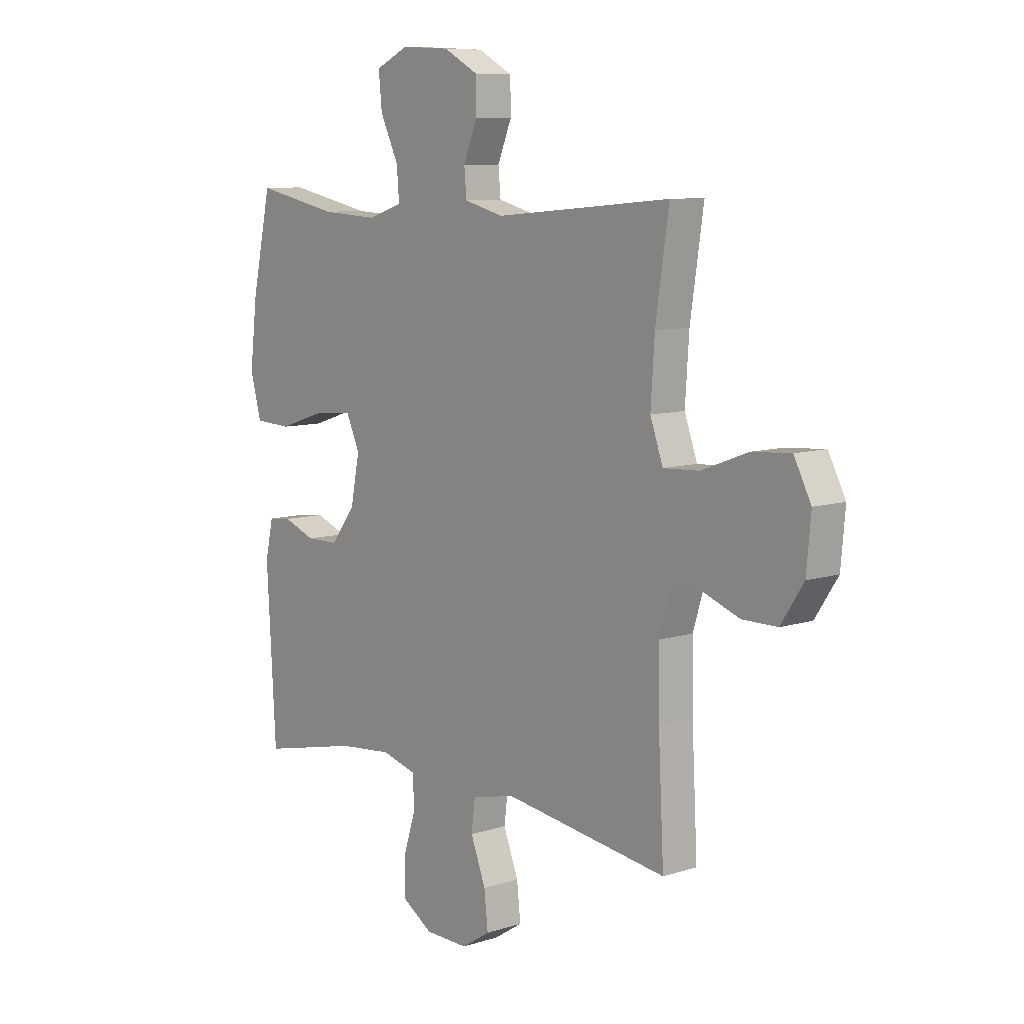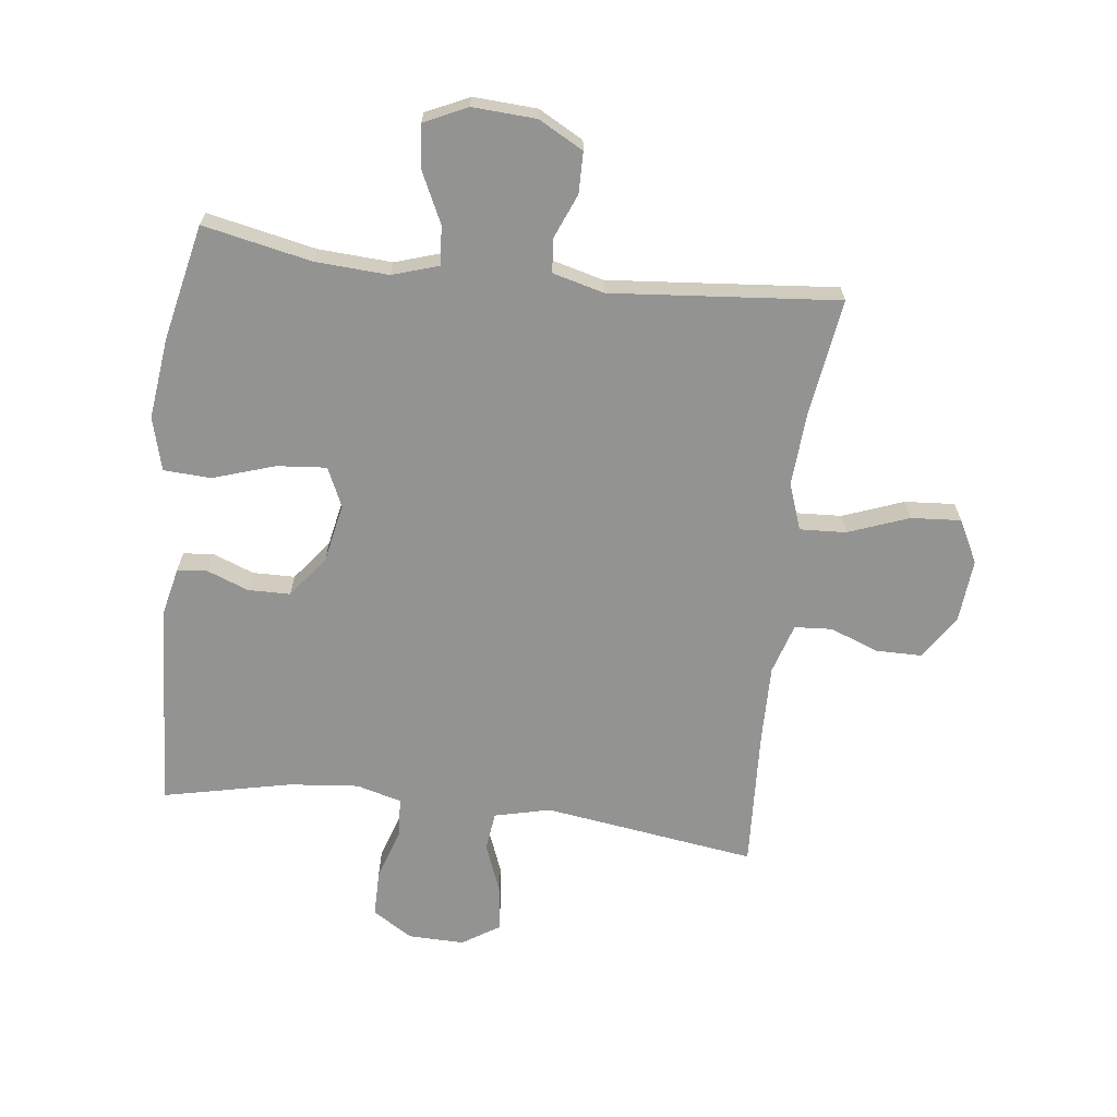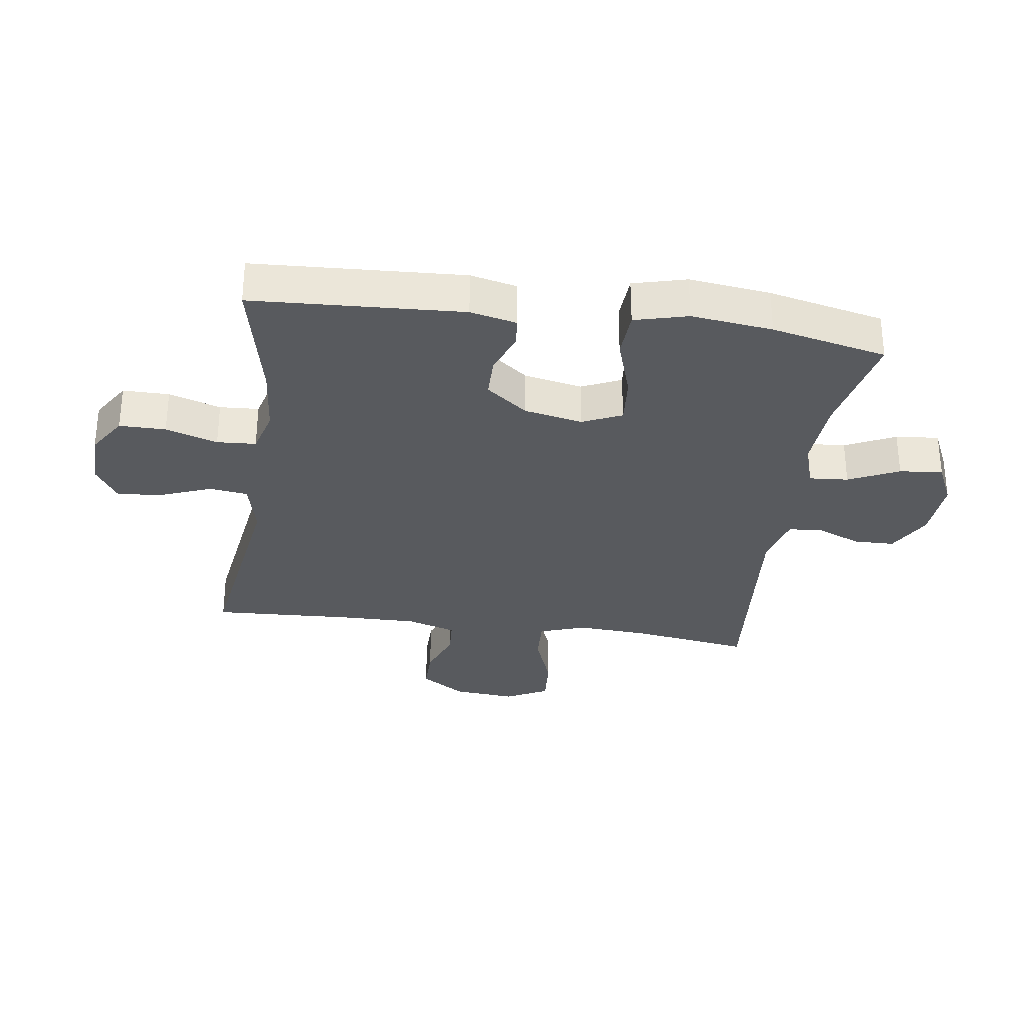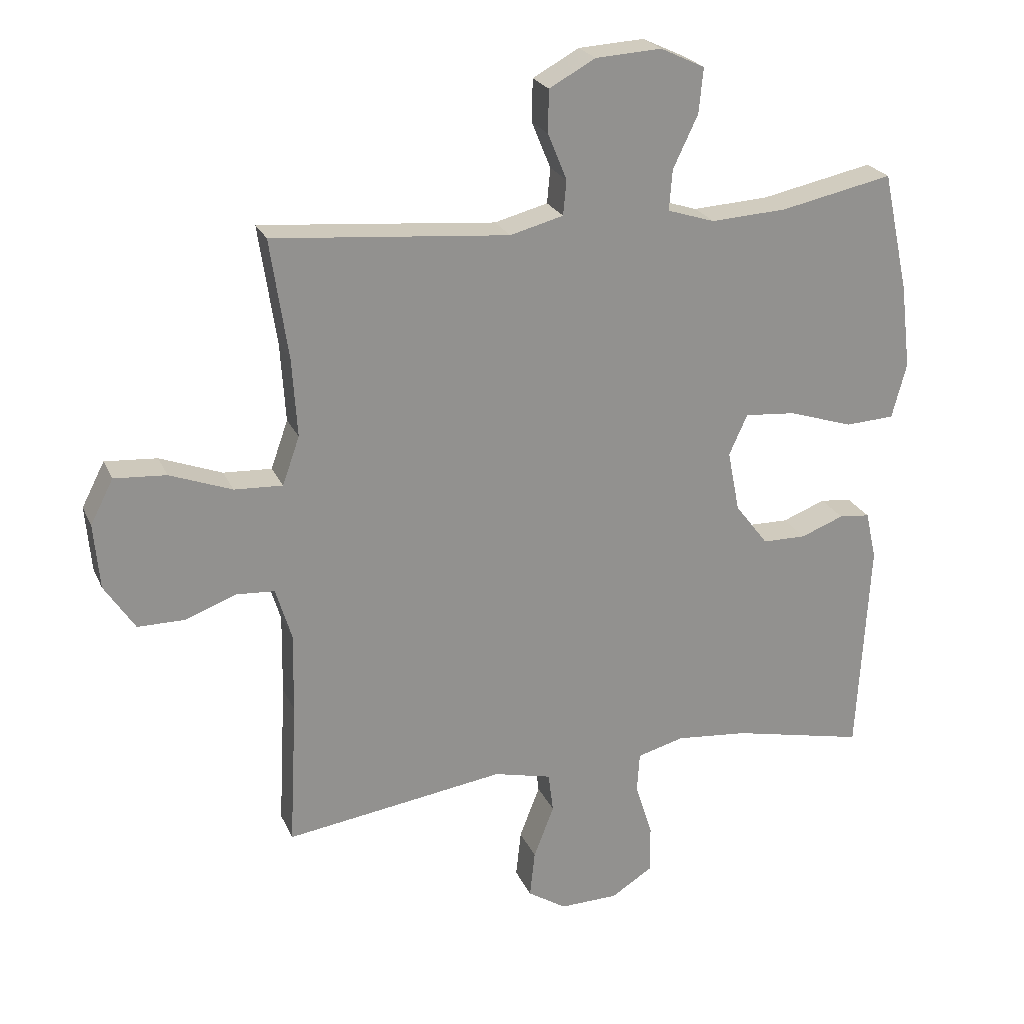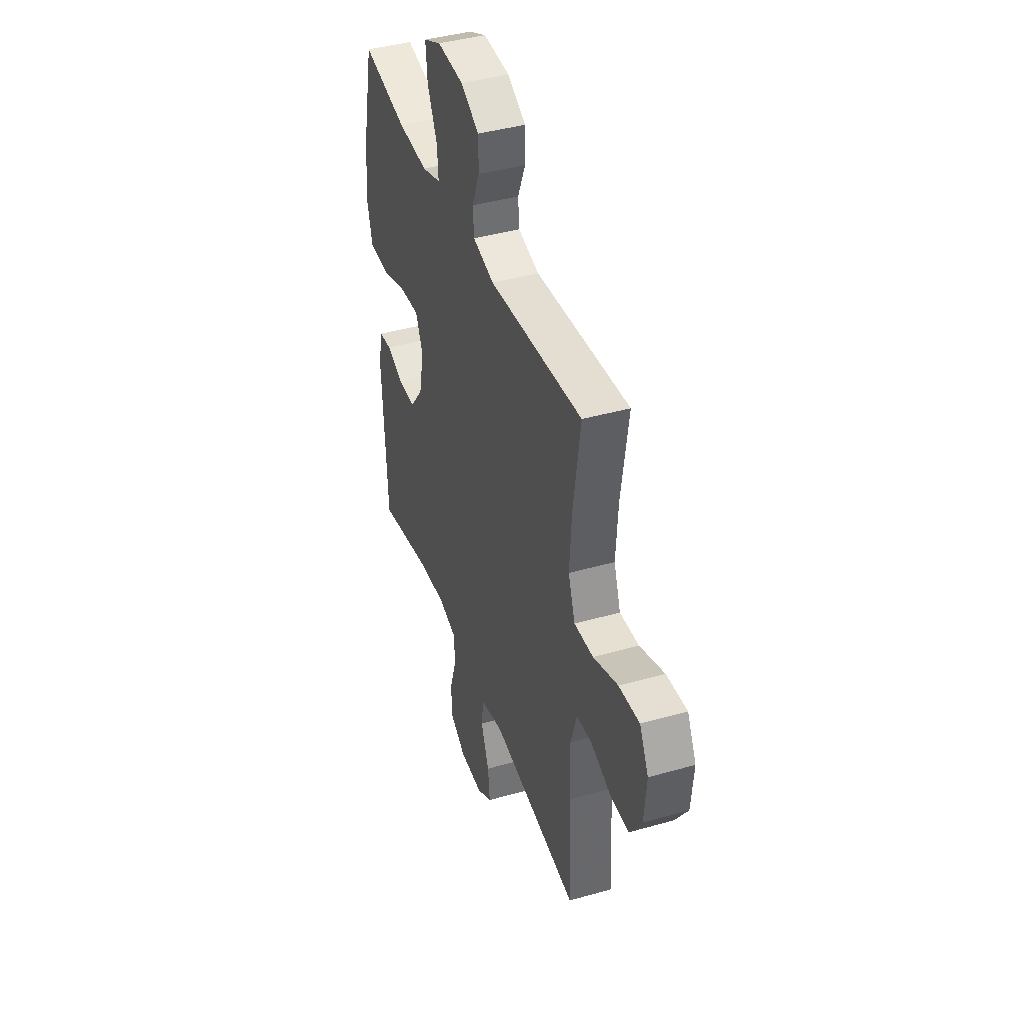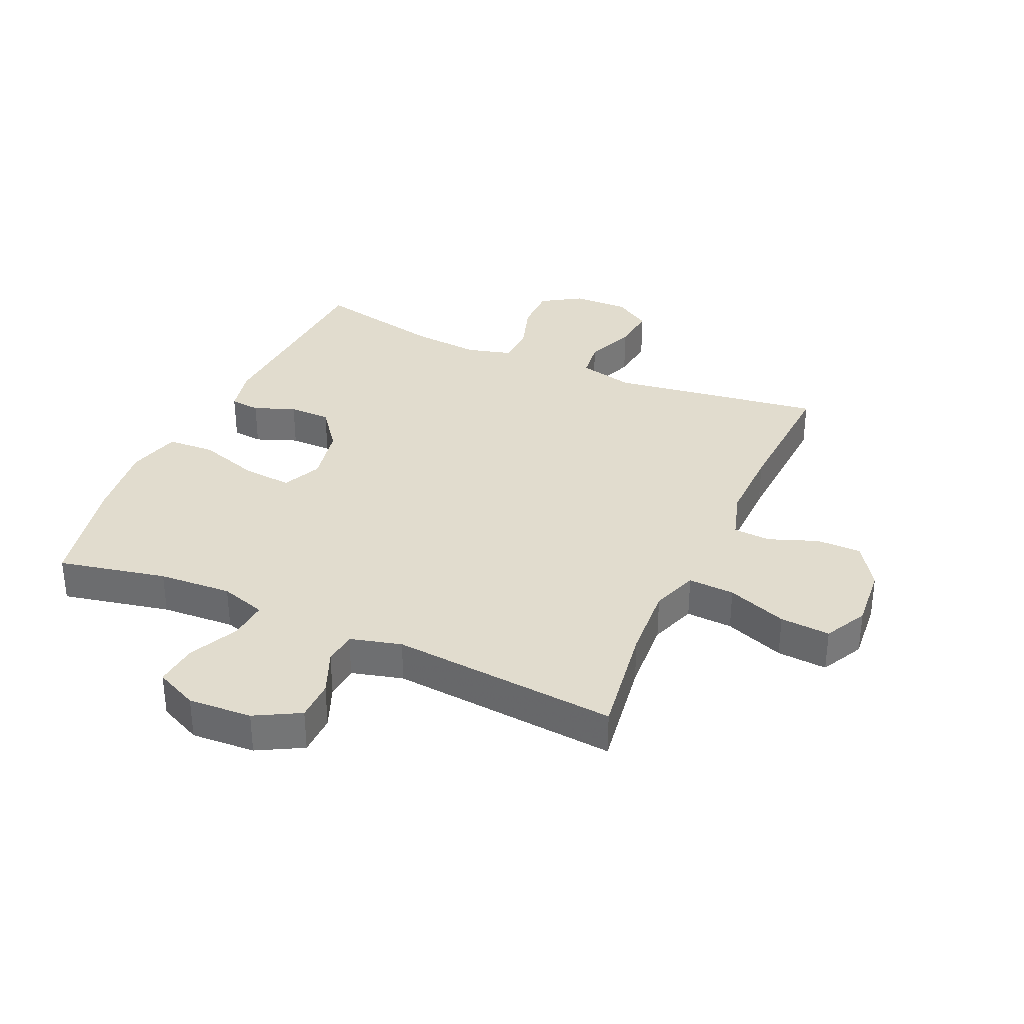
<metadata>
{"format":"obj","ext":"obj","renderer":"f3d","projection":"perspective","resolution":1024,"background":"white","views":[{"elev":8.8,"azim":49.5,"up":"+Z"},{"elev":-66.6,"azim":-6.9,"up":"+Y"},{"elev":-31.0,"azim":-98.2,"up":"+Y"},{"elev":23.5,"azim":160.6,"up":"+Z"},{"elev":41.6,"azim":71.0,"up":"+Z"},{"elev":34.0,"azim":24.1,"up":"+Y"}]}
</metadata>
<code>
v -0.5 0.07 0.5
v -0.323 0.07 0.463
v -0.203 0.07 0.456
v -0.128 0.07 0.48
v -0.133 0.07 0.544
v -0.172 0.07 0.626
v -0.179 0.07 0.697
v -0.109 0.07 0.73
v -0.005 0.07 0.724
v 0.068 0.07 0.684
v 0.069 0.07 0.617
v 0.039 0.07 0.544
v 0.044 0.07 0.489
v 0.128 0.07 0.467
v 0.5 0.07 0.5
v 0.472 0.07 0.311
v 0.464 0.07 0.188
v 0.491 0.07 0.112
v 0.567 0.07 0.116
v 0.665 0.07 0.153
v 0.747 0.07 0.159
v 0.783 0.07 0.089
v 0.774 0.07 -0.014
v 0.726 0.07 -0.087
v 0.652 0.07 -0.087
v 0.572 0.07 -0.057
v 0.511 0.07 -0.061
v 0.486 0.07 -0.143
v 0.488 0.07 -0.27
v 0.5 0.07 -0.5
v 0.152 0.07 -0.45
v 0.061 0.07 -0.472
v 0.053 0.07 -0.535
v 0.085 0.07 -0.618
v 0.093 0.07 -0.692
v 0.032 0.07 -0.731
v -0.06 0.07 -0.729
v -0.125 0.07 -0.688
v -0.125 0.07 -0.612
v -0.098 0.07 -0.527
v -0.102 0.07 -0.463
v -0.176 0.07 -0.443
v -0.29 0.07 -0.454
v -0.5 0.07 -0.5
v -0.519 0.07 -0.157
v -0.502 0.07 -0.081
v -0.453 0.07 -0.076
v -0.385 0.07 -0.102
v -0.316 0.07 -0.101
v -0.264 0.07 -0.033
v -0.245 0.07 0.063
v -0.274 0.07 0.127
v -0.355 0.07 0.12
v -0.456 0.07 0.087
v -0.534 0.07 0.091
v -0.557 0.07 0.178
v -0.541 0.07 0.311
v -0.5 0 0.5
v -0.323 0 0.463
v -0.203 0 0.456
v -0.128 0 0.48
v -0.133 0 0.544
v -0.172 0 0.626
v -0.179 0 0.697
v -0.109 0 0.73
v -0.005 0 0.724
v 0.068 0 0.684
v 0.069 0 0.617
v 0.039 0 0.544
v 0.044 0 0.489
v 0.128 0 0.467
v 0.5 0 0.5
v 0.472 0 0.311
v 0.464 0 0.188
v 0.491 0 0.112
v 0.567 0 0.116
v 0.665 0 0.153
v 0.747 0 0.159
v 0.783 0 0.089
v 0.774 0 -0.014
v 0.726 0 -0.087
v 0.652 0 -0.087
v 0.572 0 -0.057
v 0.511 0 -0.061
v 0.486 0 -0.143
v 0.488 0 -0.27
v 0.5 0 -0.5
v 0.152 0 -0.45
v 0.061 0 -0.472
v 0.053 0 -0.535
v 0.085 0 -0.618
v 0.093 0 -0.692
v 0.032 0 -0.731
v -0.06 0 -0.729
v -0.125 0 -0.688
v -0.125 0 -0.612
v -0.098 0 -0.527
v -0.102 0 -0.463
v -0.176 0 -0.443
v -0.29 0 -0.454
v -0.5 0 -0.5
v -0.519 0 -0.157
v -0.502 0 -0.081
v -0.453 0 -0.076
v -0.385 0 -0.102
v -0.316 0 -0.101
v -0.264 0 -0.033
v -0.245 0 0.063
v -0.274 0 0.127
v -0.355 0 0.12
v -0.456 0 0.087
v -0.534 0 0.091
v -0.557 0 0.178
v -0.541 0 0.311
f 56 57 1 2
f 53 54 55 56
f 52 53 56 2
f 51 52 2 3
f 45 46 47 48
f 43 44 45 48
f 42 43 48 49
f 41 42 49 50
f 37 38 39 40
f 37 40 41
f 36 37 41
f 33 34 35 36
f 33 36 41 50
f 29 30 31
f 28 29 31 32
f 27 28 32
f 23 24 25 26
f 23 26 27
f 22 23 27
f 19 20 21 22
f 18 19 22 27
f 17 18 27 32
f 14 15 16
f 13 14 16 17
f 9 10 11 12
f 9 12 13
f 8 9 13
f 5 6 7 8
f 4 5 8 13
f 51 3 4 13
f 32 33 50 51
f 13 17 32 51
f 59 58 114 113
f 113 112 111 110
f 59 113 110 109
f 60 59 109 108
f 105 104 103 102
f 105 102 101 100
f 106 105 100 99
f 107 106 99 98
f 97 96 95 94
f 98 97 94
f 98 94 93
f 93 92 91 90
f 107 98 93 90
f 88 87 86
f 89 88 86 85
f 89 85 84
f 83 82 81 80
f 84 83 80
f 84 80 79
f 79 78 77 76
f 84 79 76 75
f 89 84 75 74
f 73 72 71
f 74 73 71 70
f 69 68 67 66
f 70 69 66
f 70 66 65
f 65 64 63 62
f 70 65 62 61
f 70 61 60 108
f 108 107 90 89
f 108 89 74 70
f 1 58 59 2
f 2 59 60 3
f 3 60 61 4
f 4 61 62 5
f 5 62 63 6
f 6 63 64 7
f 7 64 65 8
f 8 65 66 9
f 9 66 67 10
f 10 67 68 11
f 11 68 69 12
f 12 69 70 13
f 13 70 71 14
f 14 71 72 15
f 15 72 73 16
f 16 73 74 17
f 17 74 75 18
f 18 75 76 19
f 19 76 77 20
f 20 77 78 21
f 21 78 79 22
f 22 79 80 23
f 23 80 81 24
f 24 81 82 25
f 25 82 83 26
f 26 83 84 27
f 27 84 85 28
f 28 85 86 29
f 29 86 87 30
f 30 87 88 31
f 31 88 89 32
f 32 89 90 33
f 33 90 91 34
f 34 91 92 35
f 35 92 93 36
f 36 93 94 37
f 37 94 95 38
f 38 95 96 39
f 39 96 97 40
f 40 97 98 41
f 41 98 99 42
f 42 99 100 43
f 43 100 101 44
f 44 101 102 45
f 45 102 103 46
f 46 103 104 47
f 47 104 105 48
f 48 105 106 49
f 49 106 107 50
f 50 107 108 51
f 51 108 109 52
f 52 109 110 53
f 53 110 111 54
f 54 111 112 55
f 55 112 113 56
f 56 113 114 57
f 57 114 58 1

</code>
